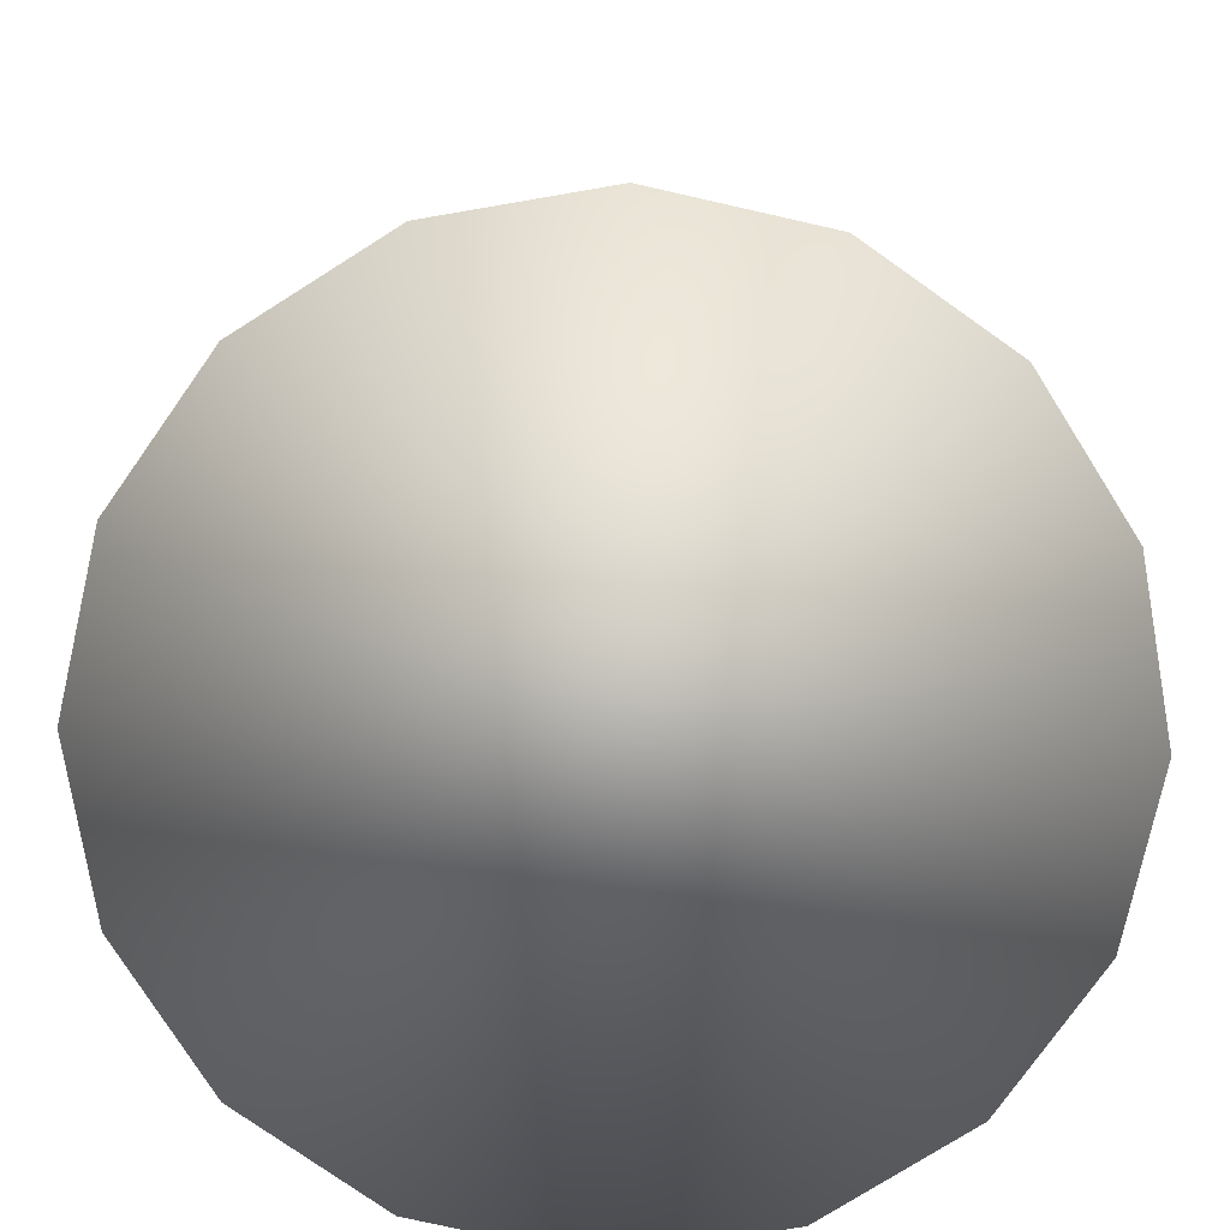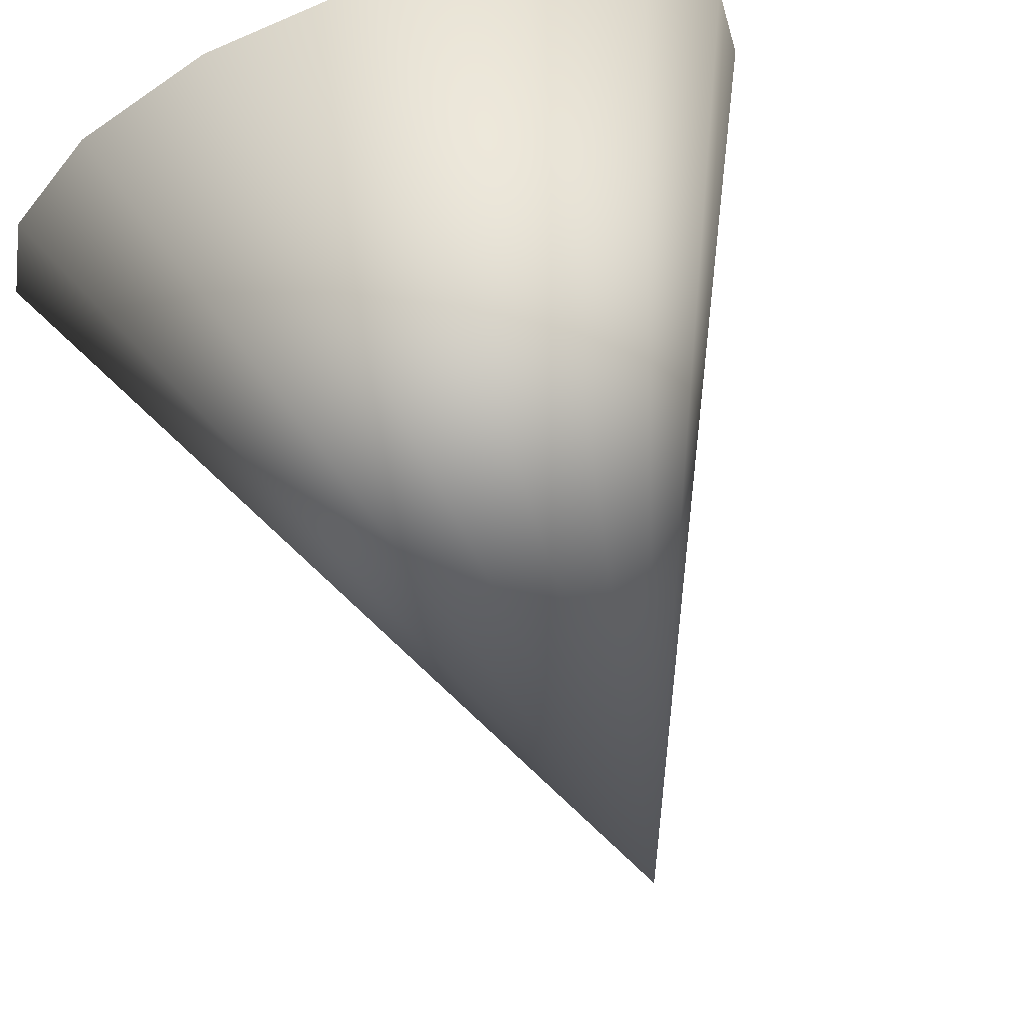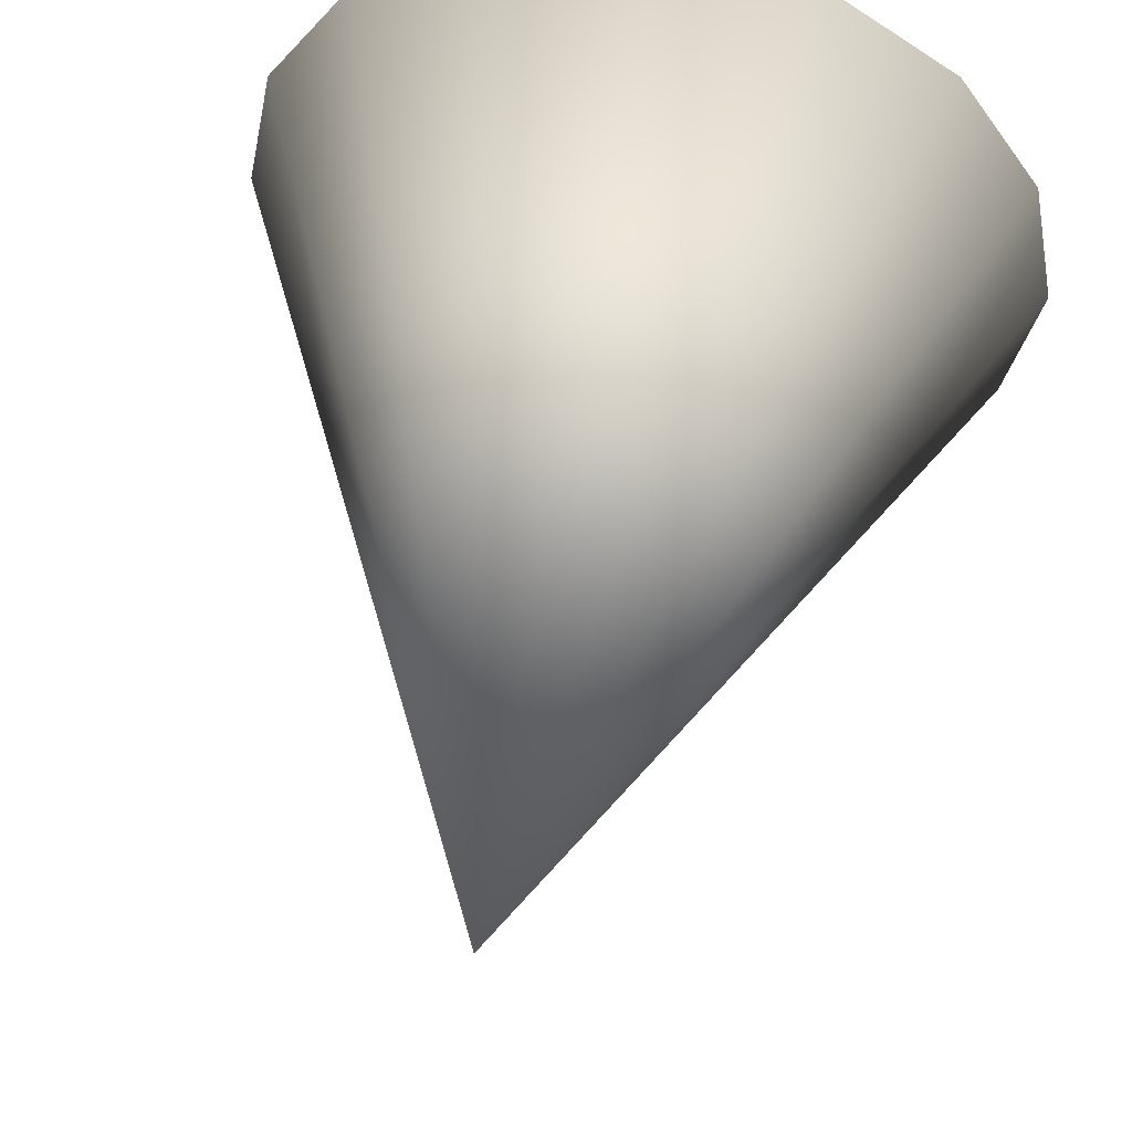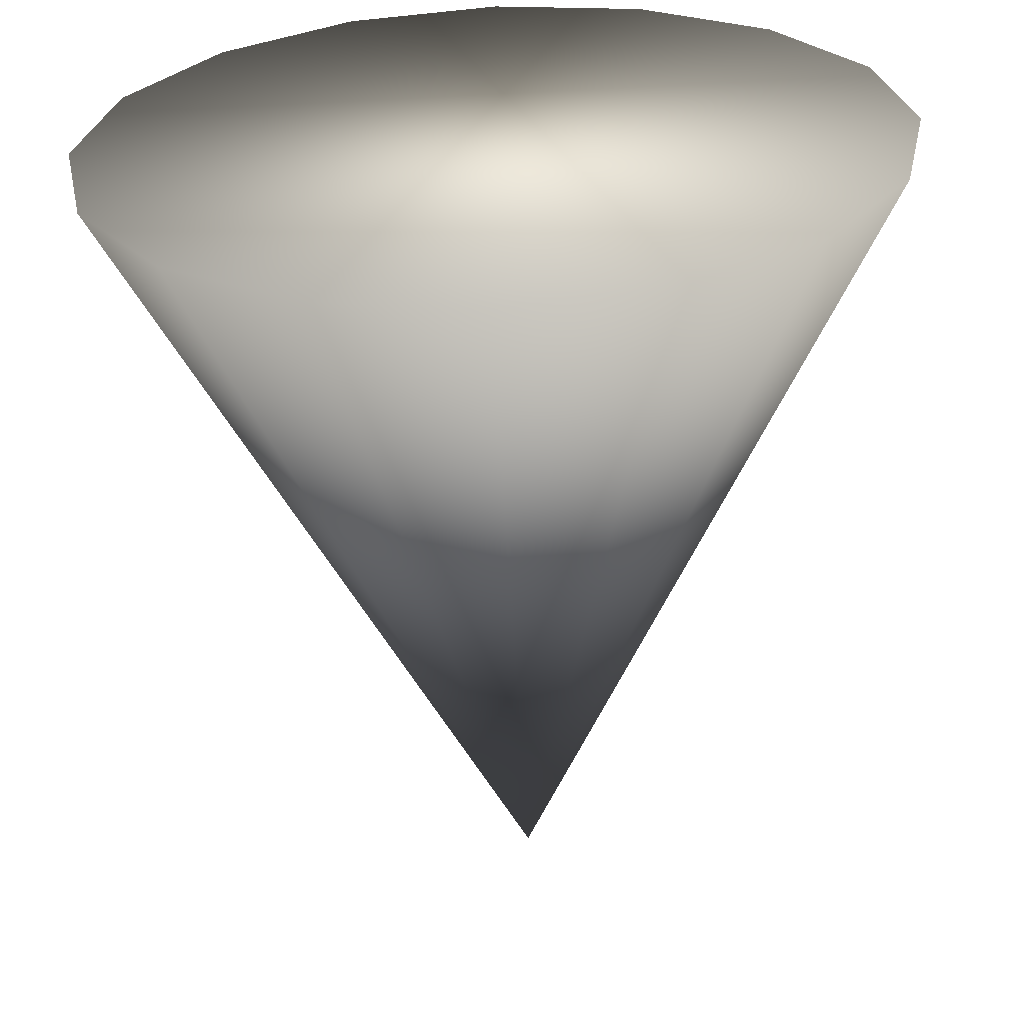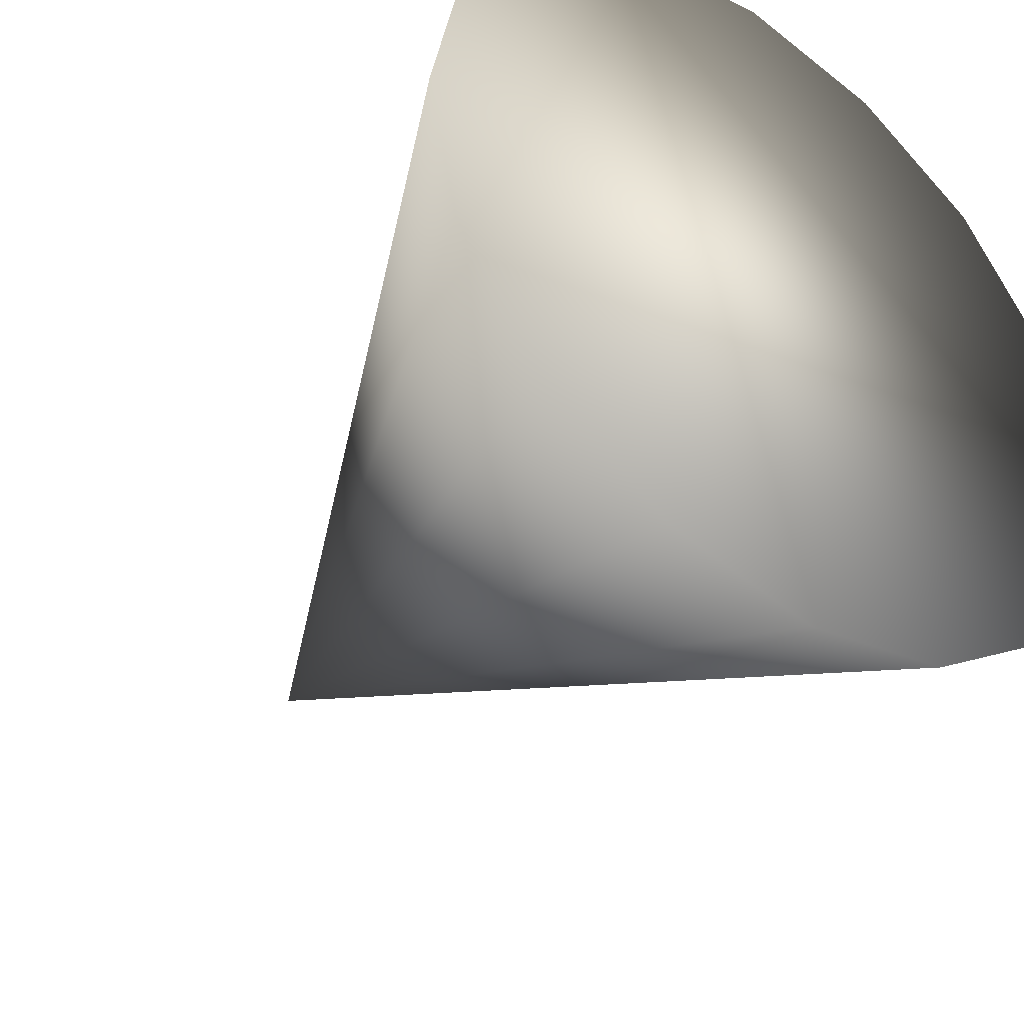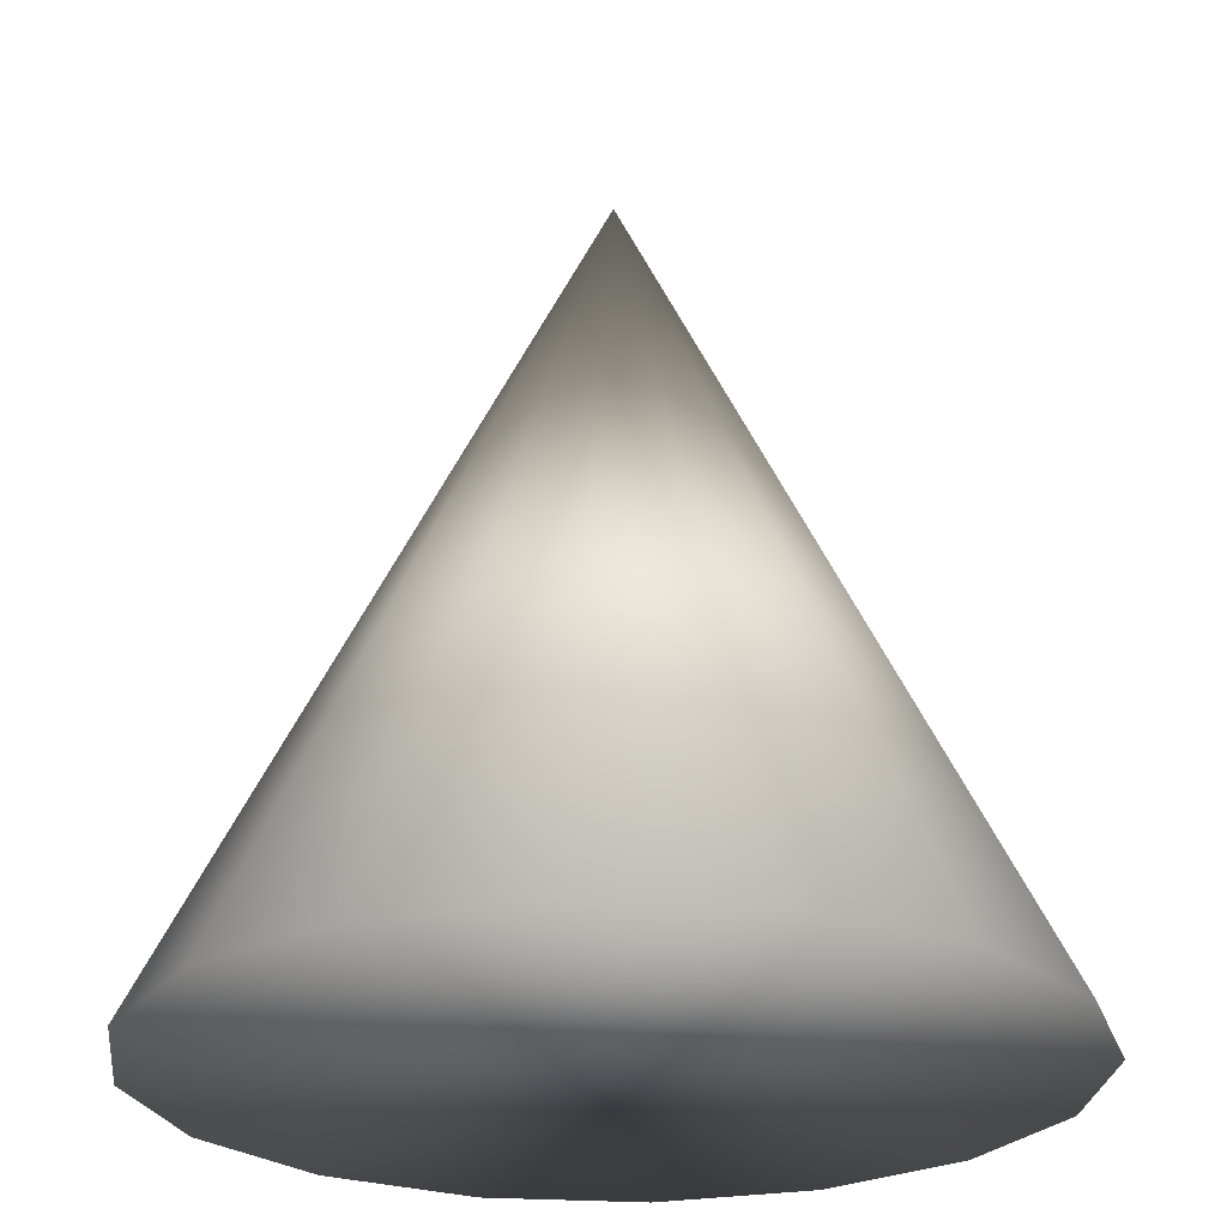
<metadata>
{"format":"obj","ext":"obj","renderer":"f3d","projection":"perspective","resolution":1024,"background":"white","views":[{"elev":-76.8,"azim":43.5,"up":"+Y"},{"elev":72.9,"azim":159.9,"up":"+Z"},{"elev":55.8,"azim":-168.9,"up":"+Z"},{"elev":-61.8,"azim":2.5,"up":"+Z"},{"elev":-41.1,"azim":-37.9,"up":"+Z"},{"elev":-25.1,"azim":-62.6,"up":"+Y"}]}
</metadata>
<code>
v 0 -1 -1
v 0.3827 -1 -0.9239
v 0.7071 -1 -0.7071
v 0.9239 -1 -0.3827
v 1 -1 0
v 0 1 0
v 0.9239 -1 0.3827
v 0.7071 -1 0.7071
v 0.3827 -1 0.9239
v 0 -1 1
v -0.3827 -1 0.9239
v -0.7071 -1 0.7071
v -0.9239 -1 0.3827
v -1 -1 -0
v -0.9239 -1 -0.3827
v -0.7071 -1 -0.7071
v -0.3827 -1 -0.9239
f 16 6 17
f 1 6 2
f 15 6 16
f 14 6 15
f 13 6 14
f 12 6 13
f 11 6 12
f 10 6 11
f 9 6 10
f 8 6 9
f 7 6 8
f 5 6 7
f 4 6 5
f 3 6 4
f 17 6 1
f 2 6 3
f 9 13 17
f 17 1 2
f 2 3 4
f 4 5 7
f 9 4 8
f 11 13 10
f 11 12 13
f 13 14 15
f 15 16 17
f 17 2 4
f 4 7 8
f 13 15 17
f 17 4 9
f 13 9 10

</code>
